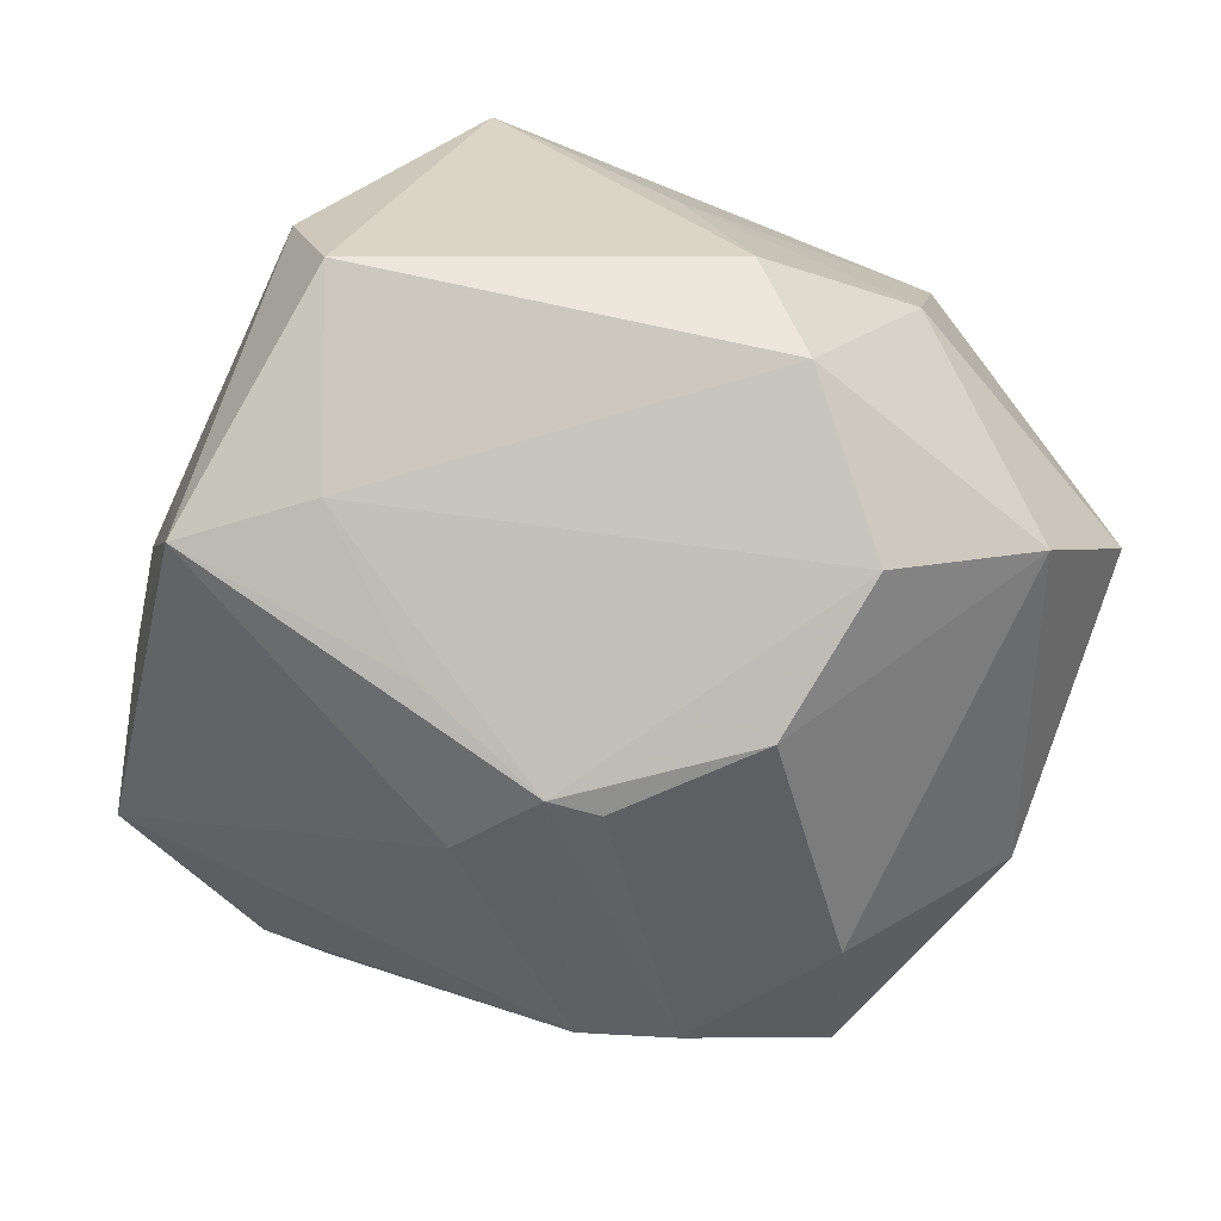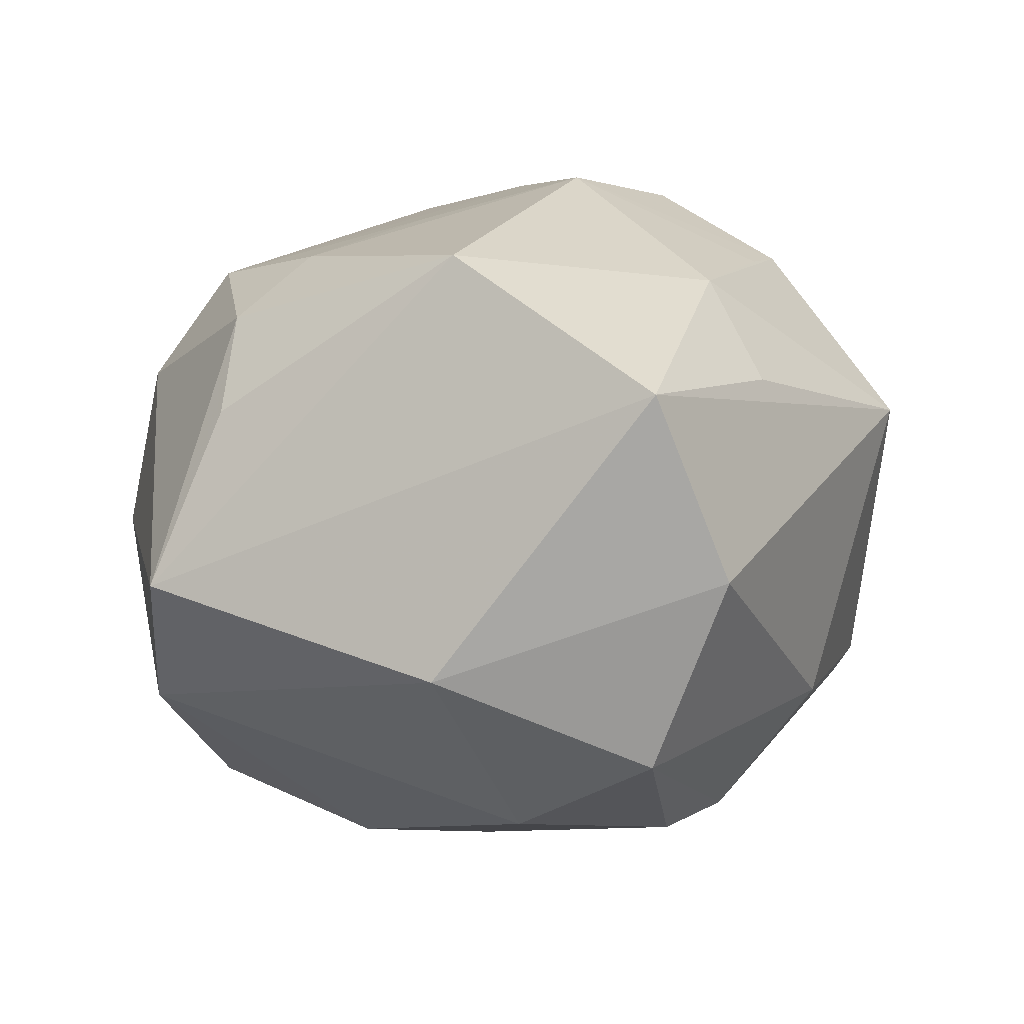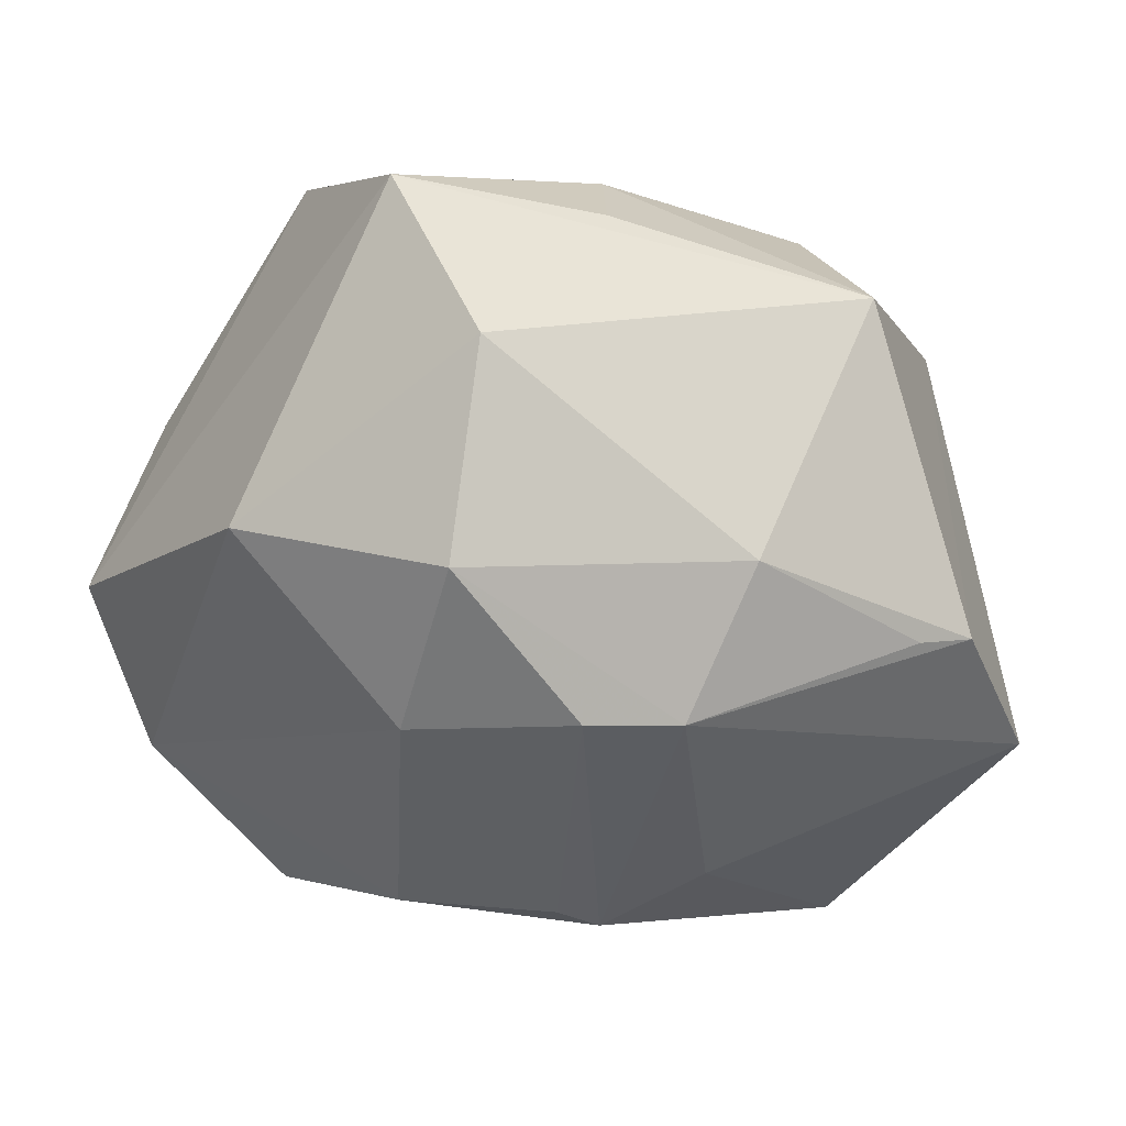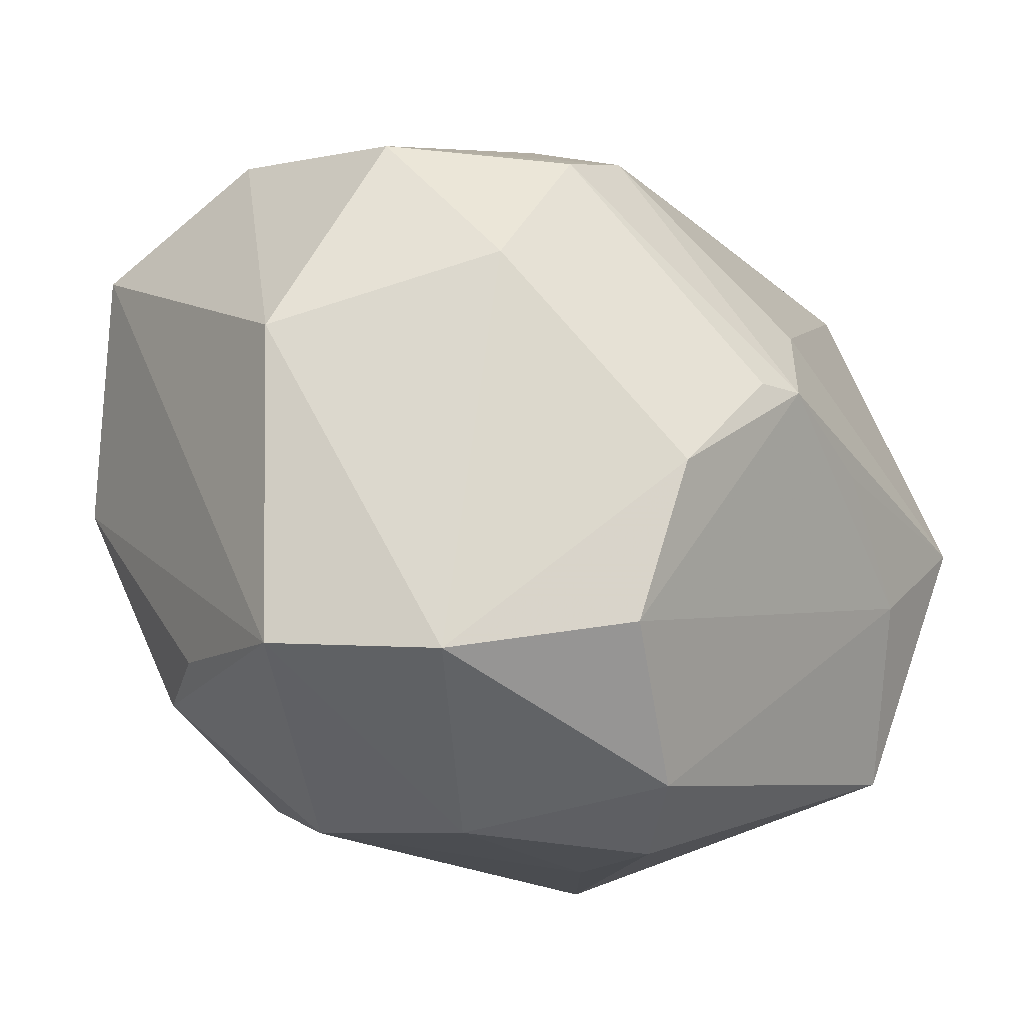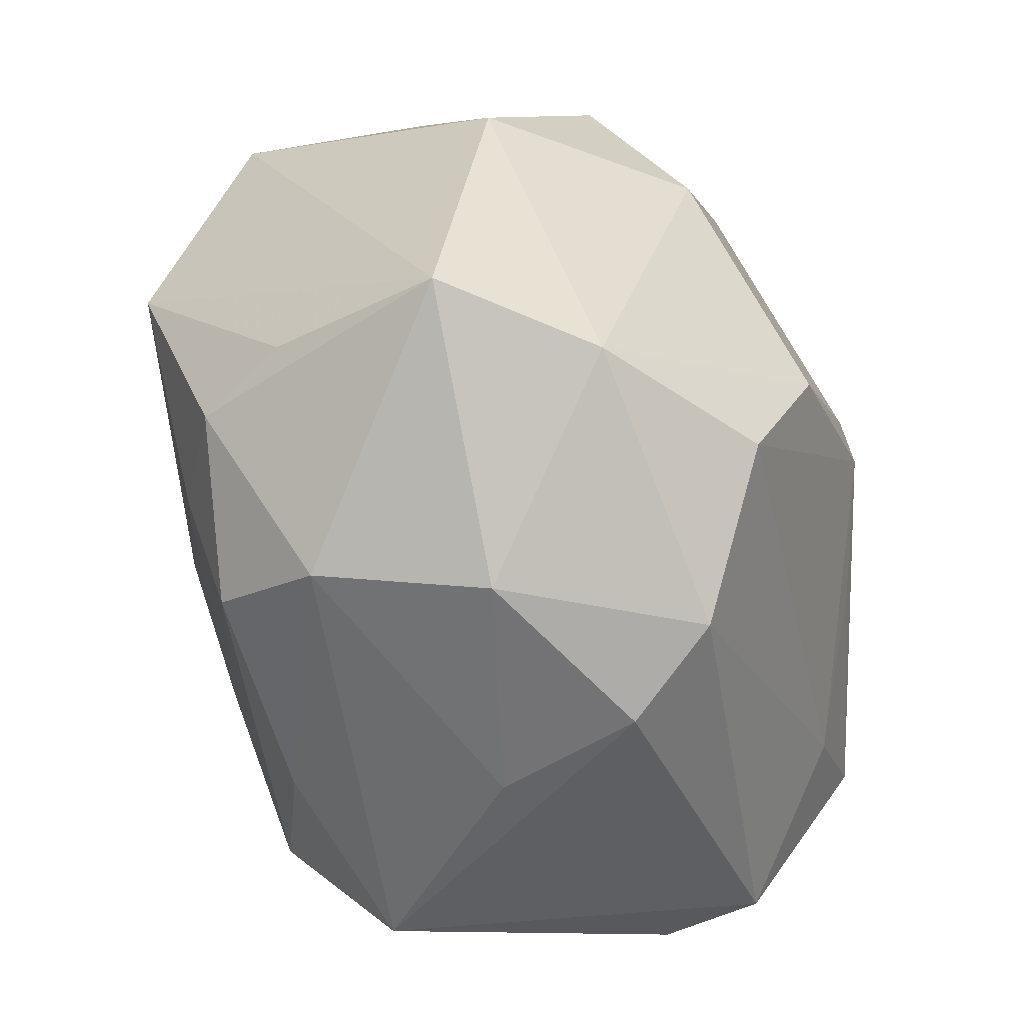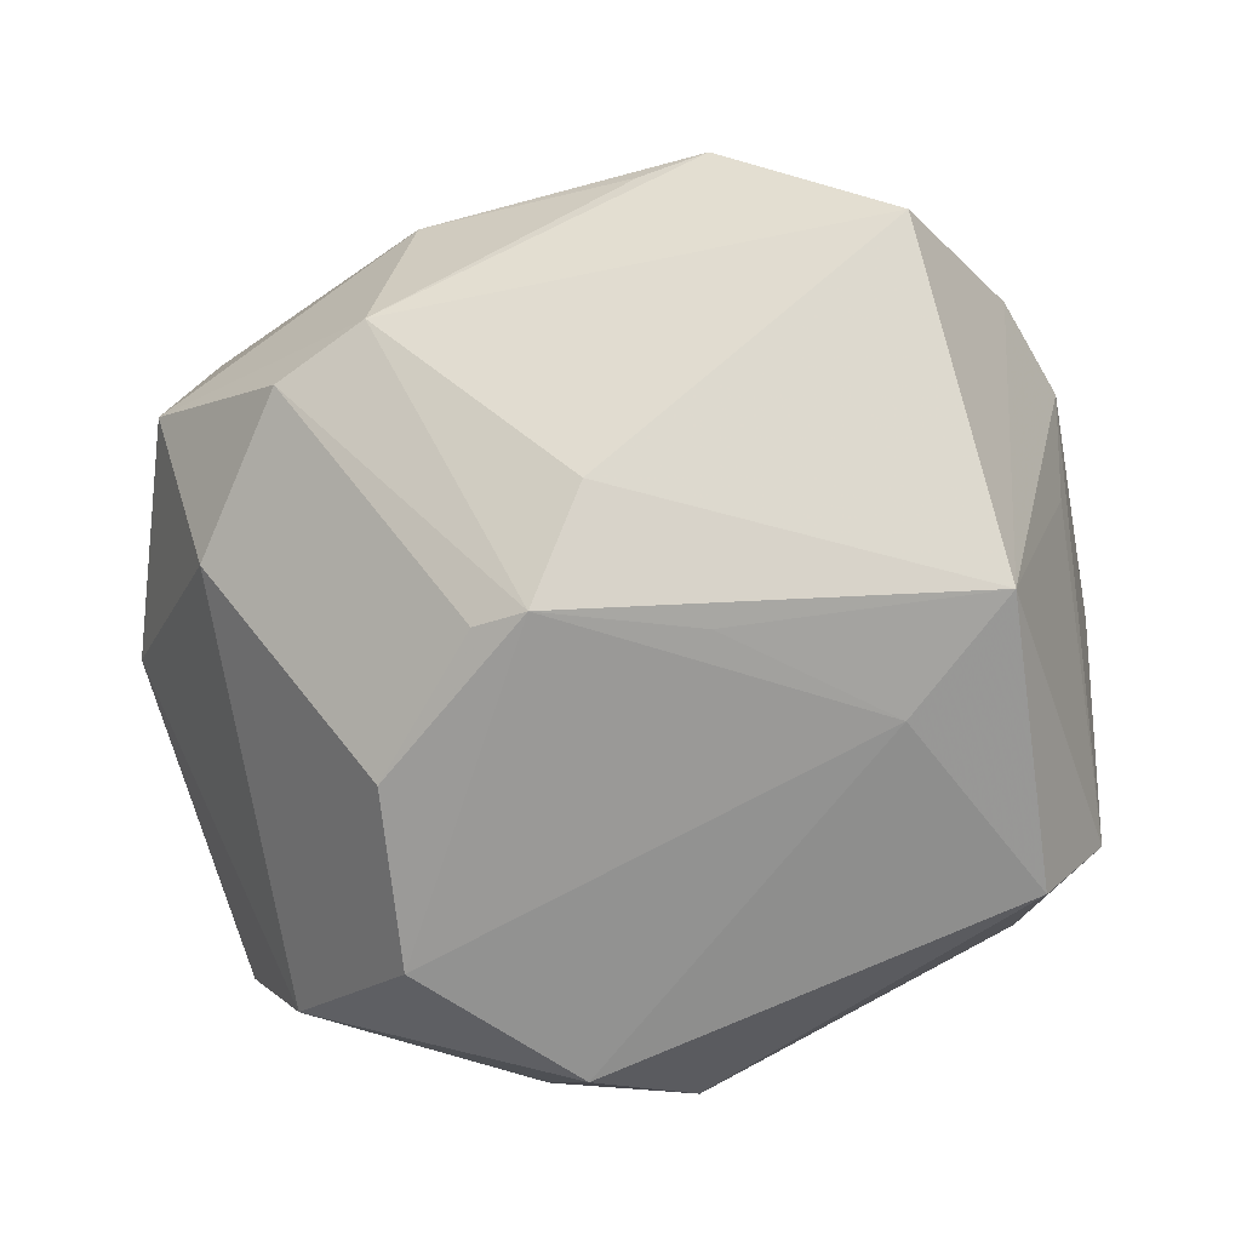
<metadata>
{"format":"obj","ext":"obj","renderer":"f3d","projection":"perspective","resolution":1024,"background":"white","views":[{"elev":-56.7,"azim":-31.1,"up":"+Z"},{"elev":3.9,"azim":96.0,"up":"+Z"},{"elev":-30.5,"azim":131.2,"up":"+Z"},{"elev":-34.5,"azim":140.8,"up":"+Y"},{"elev":-71.4,"azim":111.1,"up":"+Y"},{"elev":-3.9,"azim":-157.5,"up":"+Y"}]}
</metadata>
<code>
v 0.01413 -0.03861 0.01604
v 0.03444 -0.02673 0.0123
v 0.02392 -0.03733 0.001608
v 0.005758 0.008346 0.03835
v 0.01225 -0.03077 0.02739
v -0.03963 0.0006192 0.01774
v -0.04443 0.0002326 -0.02534
v -0.03718 0.02813 -0.00156
v -0.02085 -0.002968 -0.03314
v -0.006917 -0.001488 -0.039
v 0.02496 -0.03606 -0.01908
v -0.008432 0.0006329 0.03835
v 0.01314 0.03541 -0.0191
v 0.03011 -0.0259 0.02216
v 0.04728 0.01938 0.01442
v 0.01998 0.01951 -0.0336
v 0.007965 -0.04332 -0.0009566
v -0.01464 -0.0379 0.006596
v -0.03024 -0.02873 0.02553
v -0.04334 -0.02489 -0.01211
v -0.03483 -0.01044 -0.02472
v 0.03695 -0.03386 -0.005896
v -0.03515 0.01817 0.02308
v 0.02166 0.02392 0.02617
v 0.03739 0.01873 -0.0241
v -0.01003 -0.02904 0.02871
v 0.009745 -0.00854 0.03358
v -0.04181 0.01018 0.0001372
v -0.008611 0.01751 0.03711
v -0.00167 -0.002682 -0.0389
v -0.03883 -0.01264 0.01748
v -0.02309 0.03263 0.0238
v -0.04551 -0.0209 -0.001175
v -0.003019 0.0306 0.02932
v -0.01027 0.009773 -0.0354
v -0.01479 0.04048 -0.01768
v -0.008831 0.03828 -0.01978
v 0.007897 -0.01573 -0.03693
v 0.003972 0.0441 0.01187
v 0.04213 0.02656 -0.004499
v 0.0278 0.02966 0.01565
v 0.04477 -0.003164 -0.01455
v -0.004048 -0.04148 -0.01943
v 0.0389 -0.001632 0.02837
v -0.01045 -0.0431 -0.009094
v -0.04012 0.02047 0.005203
v 0.02821 0.004043 -0.03197
v -0.02411 -0.01279 0.03659
v -0.0338 0.03348 -0.0198
v 0.01175 0.02504 -0.03227
v 0.003448 0.02852 0.02878
v 0.02075 -0.01968 0.02893
v 0.008763 -0.03185 -0.02992
f 39 15 40
f 40 15 42
f 53 11 43
f 45 20 43
f 35 50 10
f 35 49 50
f 7 35 10
f 49 35 7
f 50 49 36
f 36 32 39
f 49 32 36
f 38 53 10
f 38 11 53
f 30 38 10
f 52 14 44
f 44 4 52
f 33 7 20
f 8 32 49
f 8 7 46
f 49 7 8
f 41 15 39
f 34 32 29
f 29 4 34
f 34 4 51
f 39 32 34
f 52 4 27
f 51 4 24
f 15 41 24
f 24 44 15
f 4 44 24
f 24 41 39
f 39 34 24
f 24 34 51
f 10 53 21
f 53 43 21
f 21 43 20
f 20 7 21
f 39 40 13
f 13 36 39
f 50 13 25
f 25 13 40
f 25 40 42
f 11 38 47
f 47 25 42
f 42 11 47
f 2 44 14
f 45 43 17
f 17 43 11
f 45 17 18
f 18 17 1
f 5 14 52
f 5 1 14
f 52 27 5
f 46 7 28
f 28 33 46
f 7 33 28
f 23 8 46
f 32 8 23
f 29 32 23
f 23 48 29
f 12 4 29
f 29 48 12
f 12 27 4
f 12 5 27
f 48 5 12
f 19 33 20
f 19 20 45
f 45 18 19
f 19 18 1
f 9 7 10
f 10 21 9
f 9 21 7
f 50 36 37
f 37 13 50
f 36 13 37
f 50 25 16
f 25 47 16
f 10 50 16
f 16 30 10
f 38 30 16
f 16 47 38
f 1 17 3
f 14 1 22
f 22 2 14
f 1 3 22
f 22 11 42
f 22 17 11
f 22 3 17
f 42 15 22
f 15 44 22
f 44 2 22
f 46 33 6
f 6 23 46
f 48 23 6
f 26 5 48
f 48 19 26
f 1 5 26
f 26 19 1
f 31 19 48
f 48 6 31
f 33 19 31
f 31 6 33

</code>
